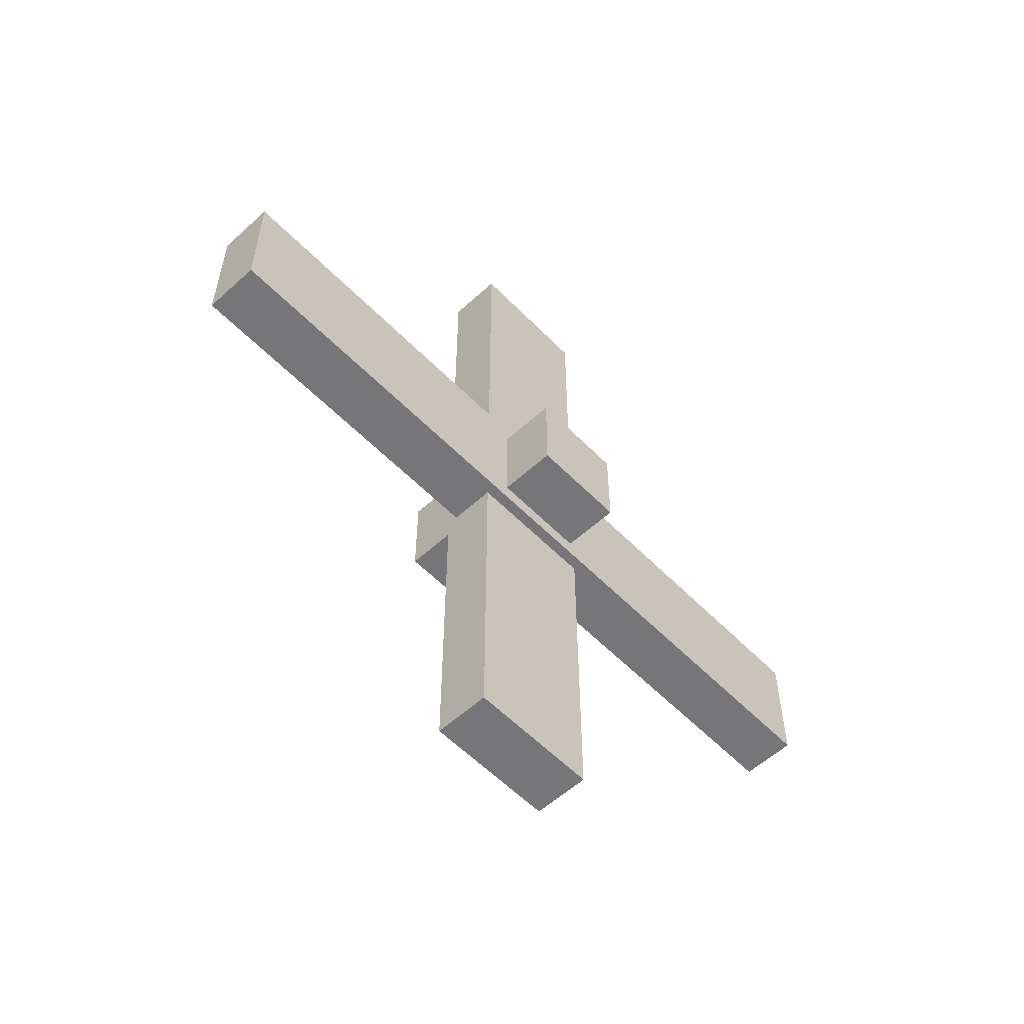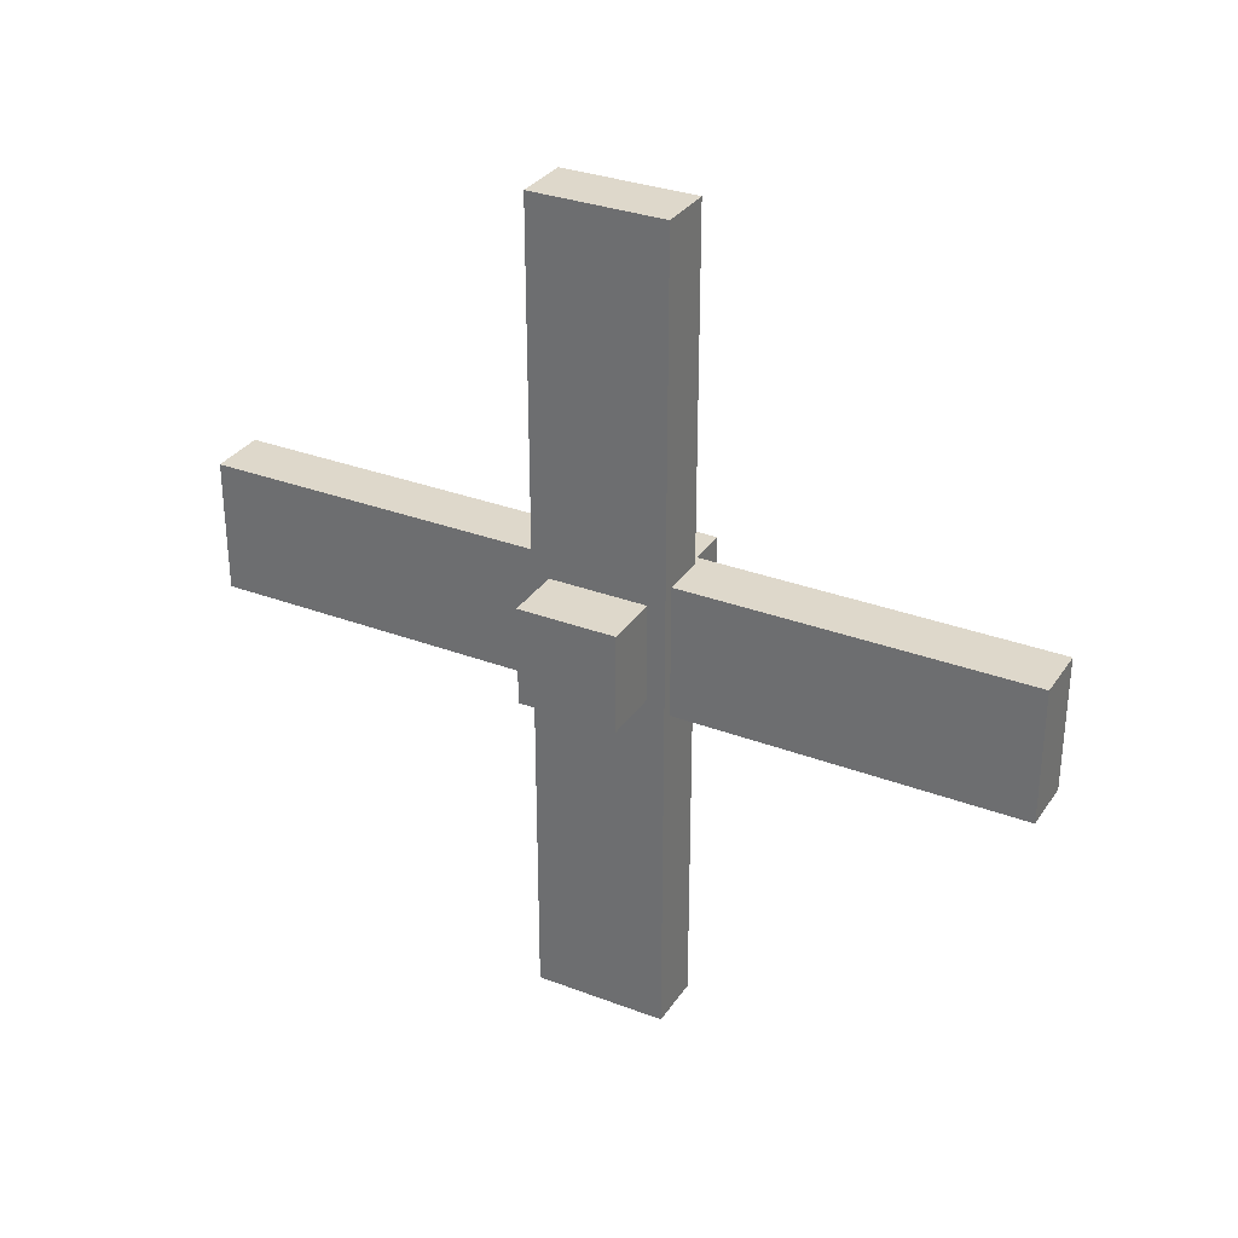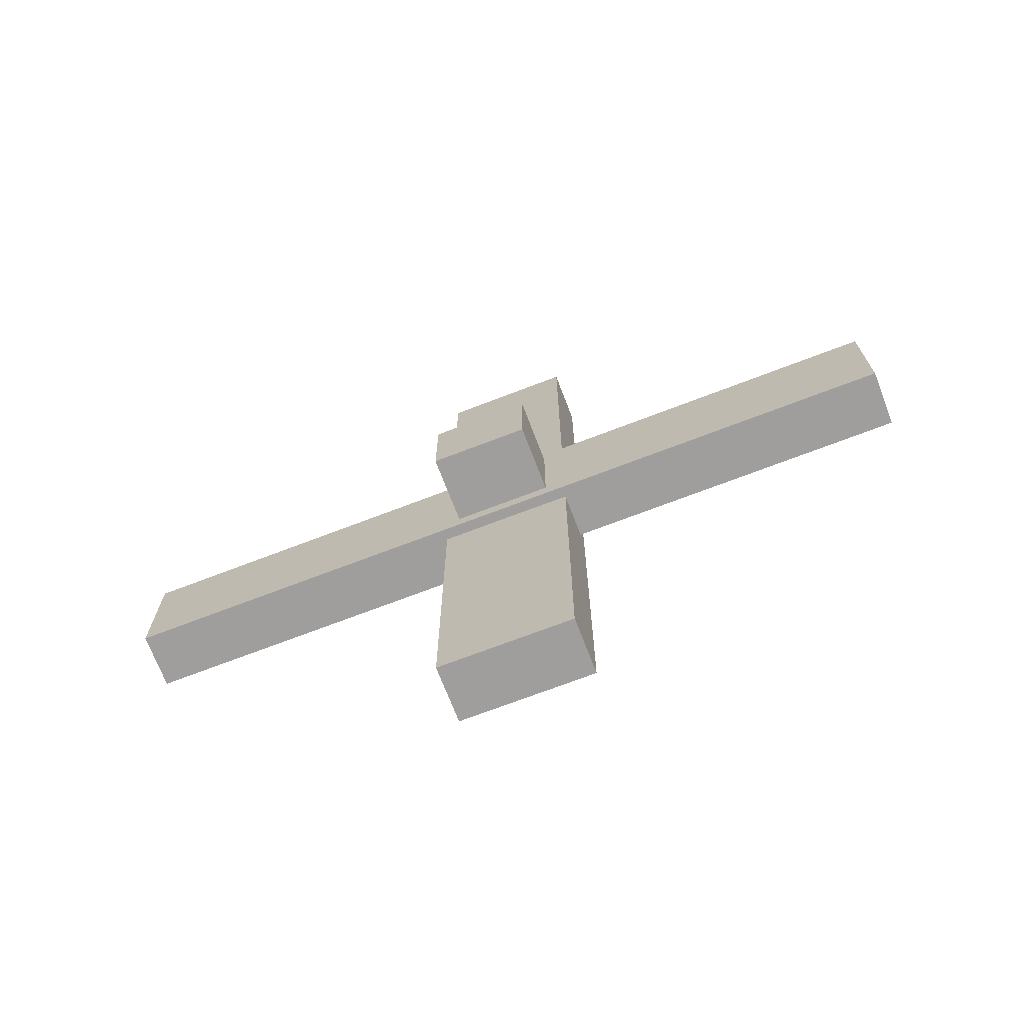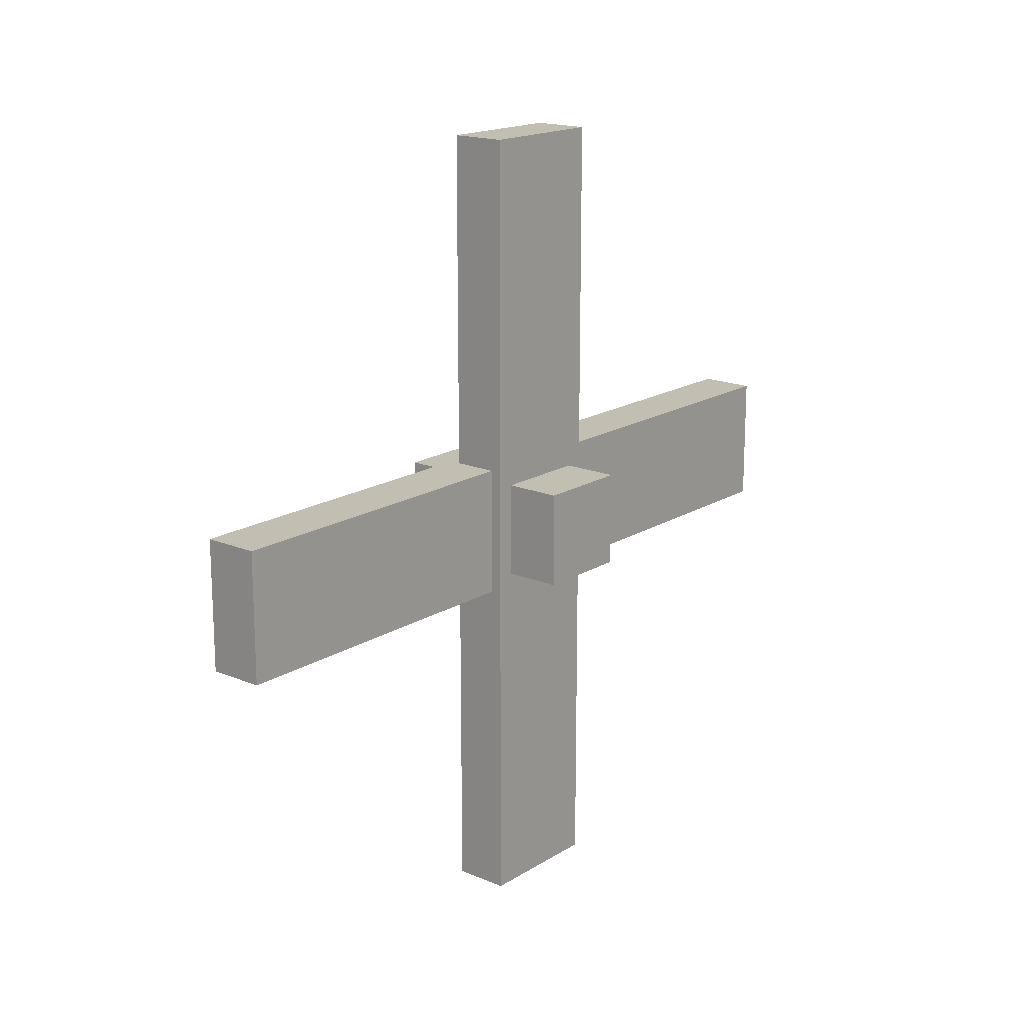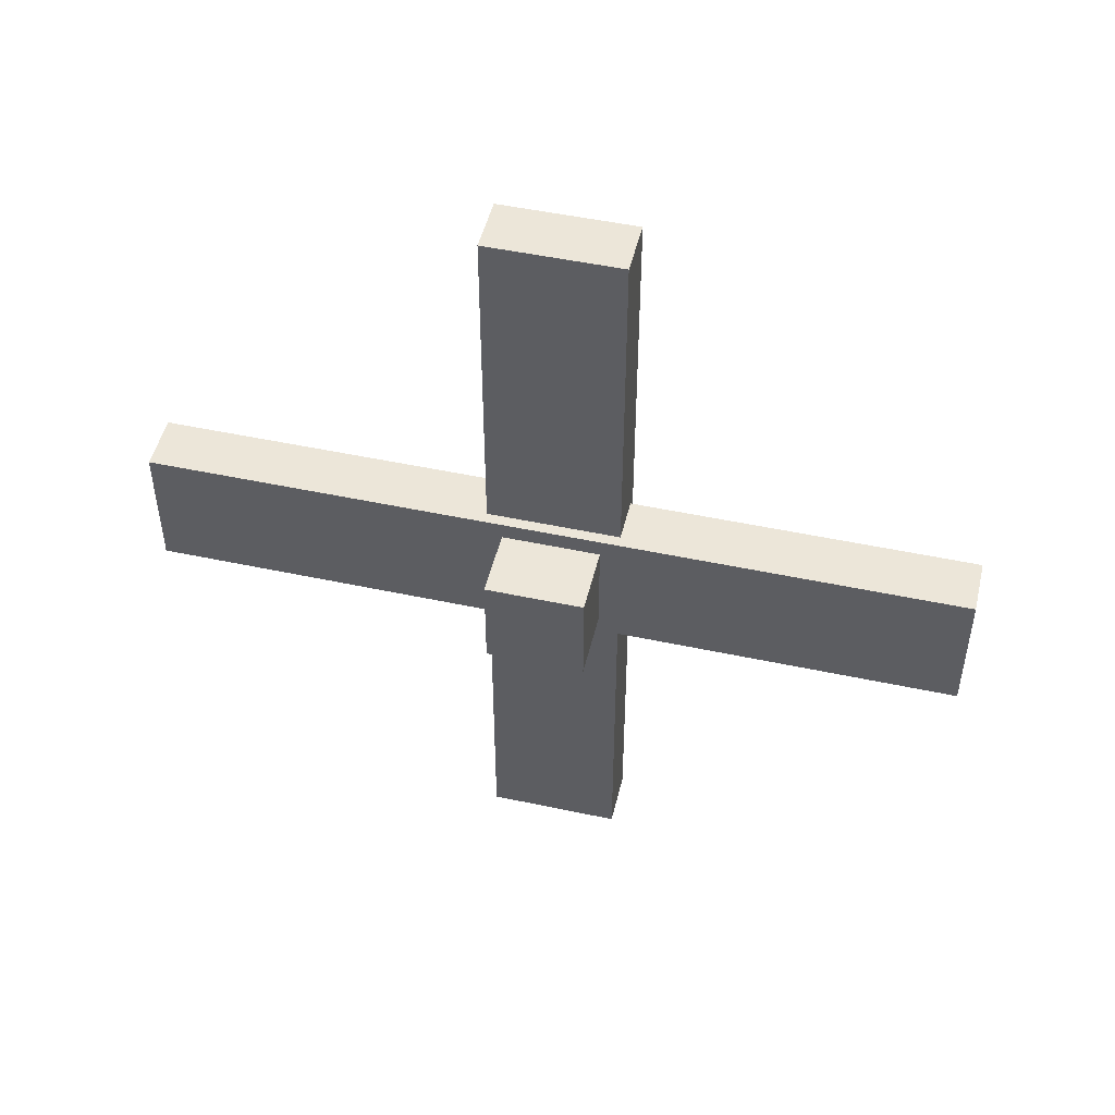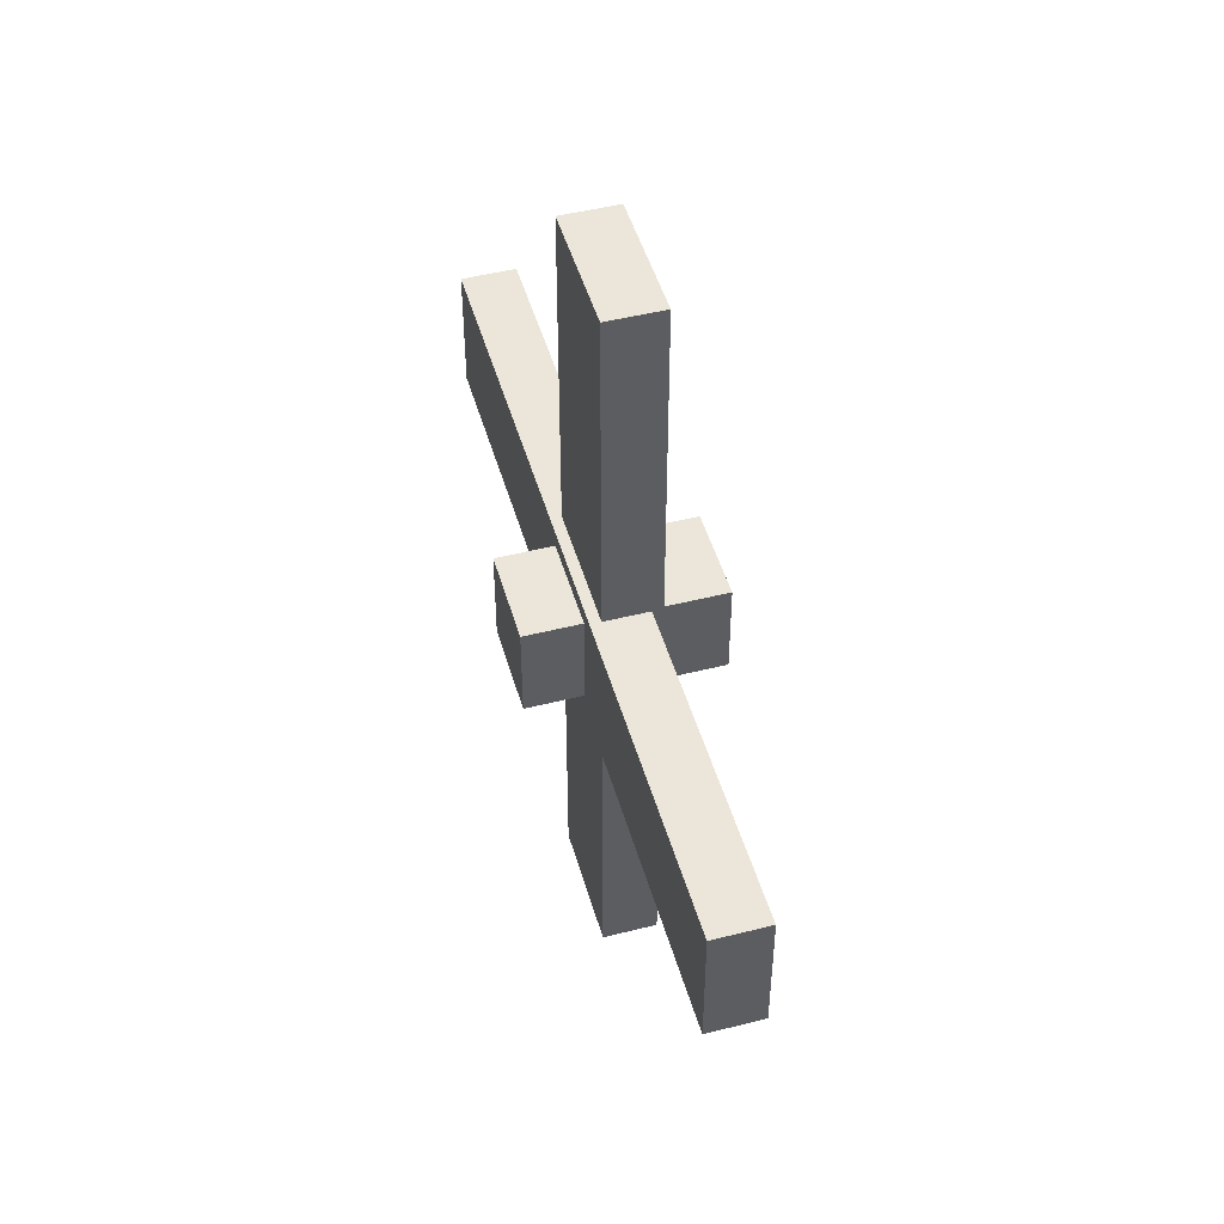
<metadata>
{"format":"obj","ext":"obj","renderer":"f3d","projection":"perspective","resolution":1024,"background":"white","views":[{"elev":-56.9,"azim":-136.5,"up":"+Z"},{"elev":31.6,"azim":-61.8,"up":"+Y"},{"elev":-71.1,"azim":111.0,"up":"+Y"},{"elev":17.4,"azim":-140.3,"up":"+Y"},{"elev":49.0,"azim":103.4,"up":"+Y"},{"elev":47.9,"azim":-15.8,"up":"+Z"}]}
</metadata>
<code>
g Loveisland2_airship_propeller2
v -0.4724 -0.2505 0.2505
v -0.4724 -0.2505 -0.2505
v -0.4724 0.2505 -0.2505
v -0.4724 0.2505 0.2505
v -0.4724 -0.2505 -0.2505
v 0.5216 -0.2505 -0.2505
v 0.5216 0.2505 -0.2505
v -0.4724 0.2505 -0.2505
v 0.5216 -0.2505 -0.2505
v 0.5216 -0.2505 0.2505
v 0.5216 0.2505 0.2505
v 0.5216 0.2505 -0.2505
v 0.5216 -0.2505 0.2505
v -0.4724 -0.2505 0.2505
v -0.4724 0.2505 0.2505
v 0.5216 0.2505 0.2505
v -0.4724 -0.2505 -0.2505
v -0.4724 -0.2505 0.2505
v 0.5216 -0.2505 0.2505
v 0.5216 -0.2505 -0.2505
v 0.5216 0.2505 -0.2505
v 0.5216 0.2505 0.2505
v -0.4724 0.2505 0.2505
v -0.4724 0.2505 -0.2505
v 0.1695 -0.3411 2.102
v -0.1203 -0.3411 2.102
v -0.1203 0.3411 2.102
v 0.1695 0.3411 2.102
v -0.1203 -0.3411 2.102
v -0.1203 -0.3411 -2.102
v -0.1203 0.3411 -2.102
v -0.1203 0.3411 2.102
v -0.1203 -0.3411 -2.102
v 0.1695 -0.3411 -2.102
v 0.1695 0.3411 -2.102
v -0.1203 0.3411 -2.102
v 0.1695 -0.3411 -2.102
v 0.1695 -0.3411 2.102
v 0.1695 0.3411 2.102
v 0.1695 0.3411 -2.102
v -0.1203 -0.3411 2.102
v 0.1695 -0.3411 2.102
v 0.1695 -0.3411 -2.102
v -0.1203 -0.3411 -2.102
v -0.1203 0.3411 -2.102
v 0.1695 0.3411 -2.102
v 0.1695 0.3411 2.102
v -0.1203 0.3411 2.102
v 0.1131 -2.102 -0.3411
v -0.1766 -2.102 -0.3411
v -0.1766 -2.102 0.3411
v 0.1131 -2.102 0.3411
v -0.1766 -2.102 -0.3411
v -0.1766 2.102 -0.3411
v -0.1766 2.102 0.3411
v -0.1766 -2.102 0.3411
v -0.1766 2.102 -0.3411
v 0.1131 2.102 -0.3411
v 0.1131 2.102 0.3411
v -0.1766 2.102 0.3411
v 0.1131 2.102 -0.3411
v 0.1131 -2.102 -0.3411
v 0.1131 -2.102 0.3411
v 0.1131 2.102 0.3411
v -0.1766 -2.102 -0.3411
v 0.1131 -2.102 -0.3411
v 0.1131 2.102 -0.3411
v -0.1766 2.102 -0.3411
v -0.1766 2.102 0.3411
v 0.1131 2.102 0.3411
v 0.1131 -2.102 0.3411
v -0.1766 -2.102 0.3411
g Loveisland2_airship_propeller2_0
f 3 2 1
f 4 3 1
f 7 6 5
f 8 7 5
f 11 10 9
f 12 11 9
f 15 14 13
f 16 15 13
f 19 18 17
f 20 19 17
f 23 22 21
f 24 23 21
g Loveisland2_airship_propeller2_1
f 27 26 25
f 28 27 25
f 31 30 29
f 32 31 29
f 35 34 33
f 36 35 33
f 39 38 37
f 40 39 37
f 43 42 41
f 44 43 41
f 47 46 45
f 48 47 45
f 51 50 49
f 52 51 49
f 55 54 53
f 56 55 53
f 59 58 57
f 60 59 57
f 63 62 61
f 64 63 61
f 67 66 65
f 68 67 65
f 71 70 69
f 72 71 69

</code>
